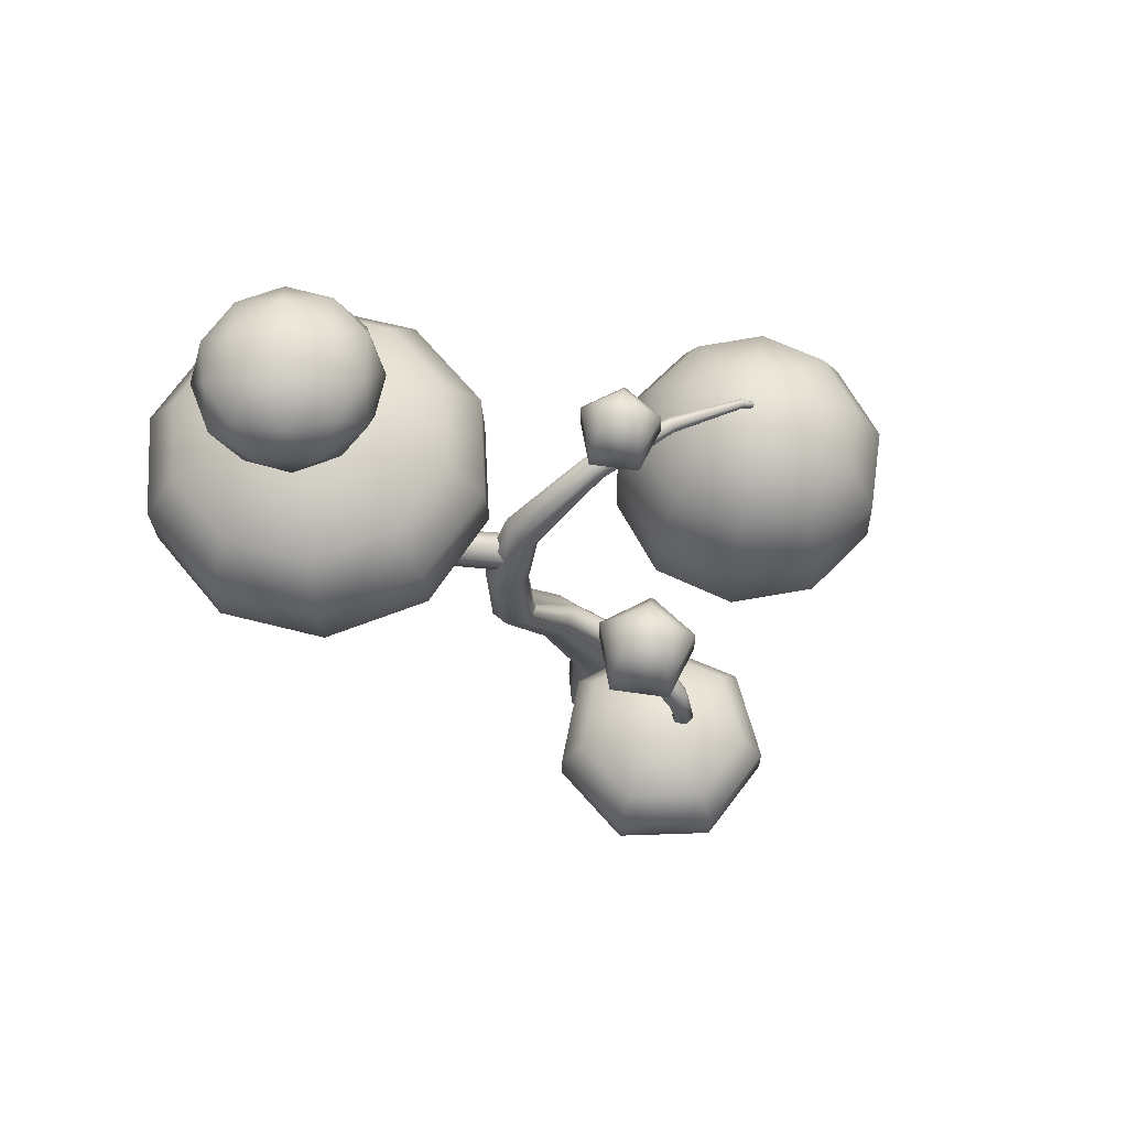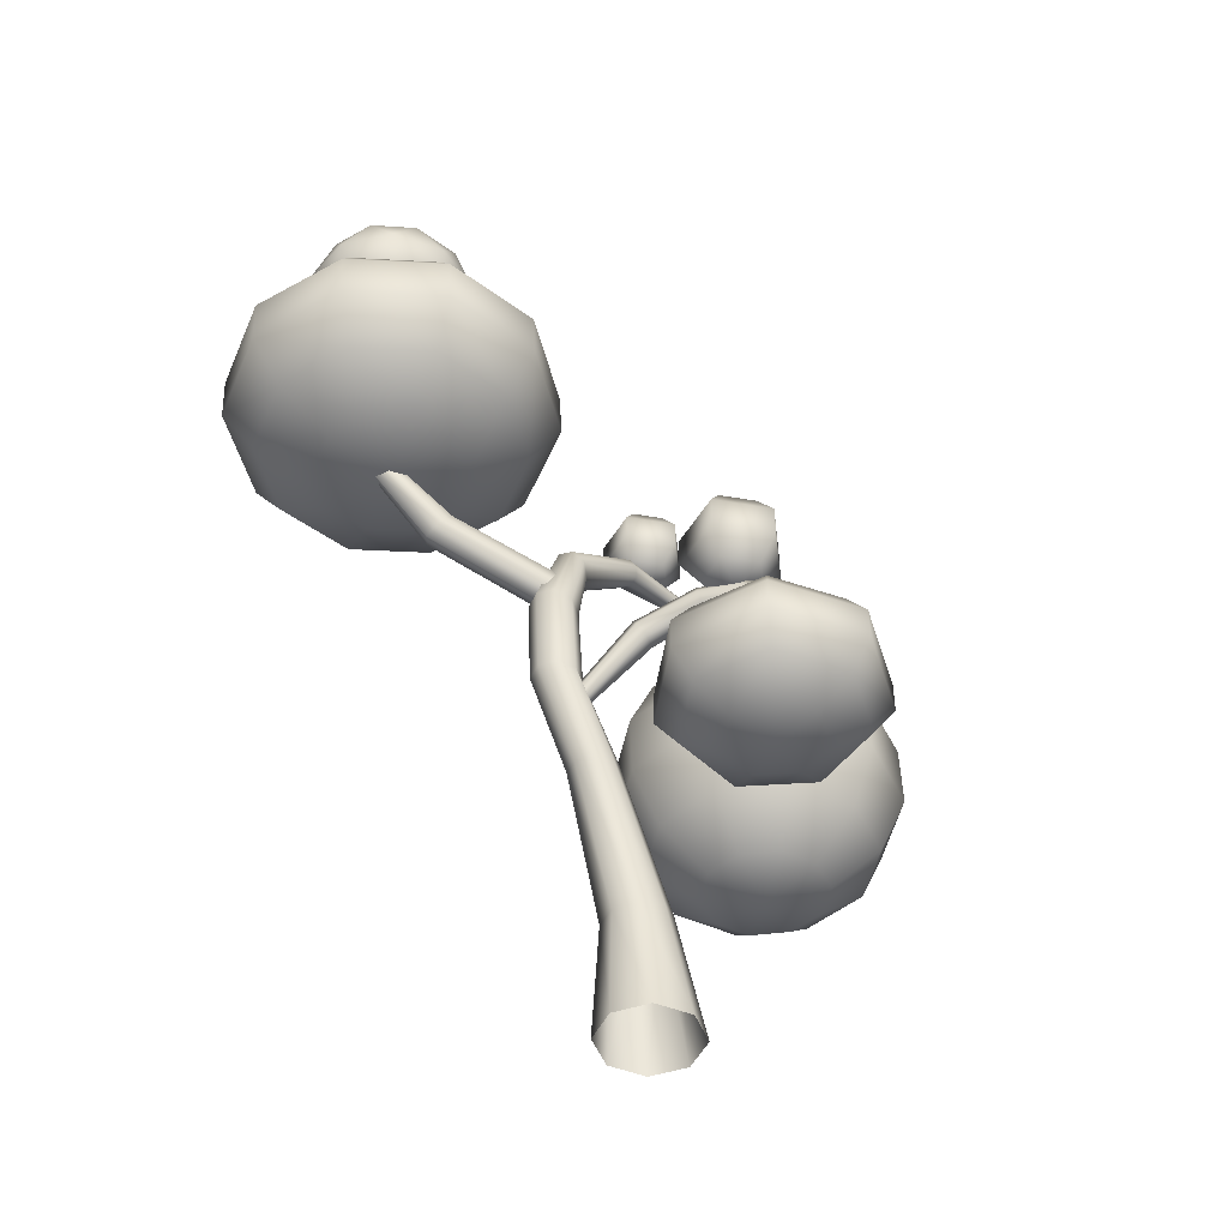
<metadata>
{"format":"obj","ext":"obj","renderer":"f3d","projection":"perspective","resolution":1024,"background":"white","views":[{"elev":63.4,"azim":-117.7,"up":"+Y"},{"elev":-47.2,"azim":-137.1,"up":"+Y"}]}
</metadata>
<code>
o Circle.001
v -6.943 22.57 -2.261
v -6.943 17.86 -2.261
v -7.371 22.12 -3.577
v -7.635 20.94 -4.39
v -7.635 19.48 -4.39
v -7.371 18.31 -3.577
v -5.824 22.12 -3.074
v -5.132 20.94 -3.577
v -5.132 19.48 -3.577
v -5.824 18.31 -3.074
v -5.824 22.12 -1.447
v -5.132 20.94 -0.9446
v -5.132 19.48 -0.9446
v -5.824 18.31 -1.447
v -7.371 22.12 -0.9446
v -7.635 20.94 -0.1314
v -7.635 19.48 -0.1314
v -7.371 18.31 -0.9446
v -8.327 22.12 -2.261
v -9.182 20.94 -2.261
v -9.182 19.48 -2.261
v -8.327 18.31 -2.261
v -0 29.01 -0
v 1e-06 25.14 0
v -0.3514 28.64 -1.081
v -0.5685 27.67 -1.75
v -0.5685 26.48 -1.75
v -0.3514 25.51 -1.081
v 0.9199 28.64 -0.6683
v 1.488 27.67 -1.081
v 1.488 26.48 -1.081
v 0.9199 25.51 -0.6683
v 0.9199 28.64 0.6683
v 1.488 27.67 1.081
v 1.488 26.48 1.081
v 0.9199 25.51 0.6683
v -0.3514 28.64 1.081
v -0.5685 27.67 1.75
v -0.5685 26.48 1.75
v -0.3514 25.51 1.081
v -1.137 28.64 0
v -1.84 27.67 -0
v -1.84 26.48 0
v -1.137 25.51 0
v -12.04 13.7 -1.857
v -12.99 12.4 -1.857
v -12.04 9.669 -1.857
v -10.33 8.772 -1.857
v -8.209 8.452 -1.857
v -9.534 14.6 -3.519
v -10.6 13.7 -4.852
v -11.19 12.4 -5.591
v -11.19 10.96 -5.591
v -10.6 9.669 -4.852
v -9.534 8.772 -3.519
v -7.736 14.6 -3.93
v -7.357 13.7 -5.591
v -7.146 12.4 -6.514
v -7.146 10.96 -6.514
v -7.357 9.669 -5.591
v -7.736 8.772 -3.93
v -8.209 14.92 -1.857
v -6.294 14.6 -2.78
v -4.758 13.7 -3.519
v -3.906 12.4 -3.93
v -3.906 10.96 -3.93
v -4.758 9.669 -3.519
v -6.294 8.772 -2.78
v -6.294 14.6 -0.9351
v -4.758 13.7 -0.1955
v -3.906 12.4 0.2149
v -3.906 10.96 0.2149
v -4.758 9.669 -0.1955
v -6.294 8.772 -0.9351
v -7.736 14.6 0.2149
v -7.357 13.7 1.877
v -7.146 12.4 2.799
v -7.146 10.96 2.799
v -7.357 9.669 1.877
v -7.736 8.772 0.2149
v -9.534 14.6 -0.1955
v -10.6 13.7 1.137
v -11.19 12.4 1.877
v -11.19 10.96 1.877
v -10.6 9.669 1.137
v -9.534 8.772 -0.1955
v -10.33 14.6 -1.857
v -12.99 10.96 -1.857
v -0.6982 14.23 -4.949
v -0.8577 13.94 -4.634
v -0.68 13.94 -4.216
v -0.3427 14.23 -4.112
v -0.1833 14.52 -4.427
v -0.361 14.52 -4.845
v -3.26 16.99 -4.122
v -3.402 16.47 -3.684
v -3.13 16.47 -3.044
v -2.716 16.99 -2.842
v -2.574 17.51 -3.28
v -2.846 17.51 -3.92
v -5.606 18.02 -3.064
v -5.602 17.48 -2.719
v -5.352 17.48 -2.13
v -5.106 18.02 -1.887
v -5.11 18.56 -2.233
v -5.36 18.56 -2.821
v -7.306 17.75 -2.356
v -6.903 17.27 -2.173
v -6.647 17.27 -1.572
v -6.796 17.75 -1.155
v -7.199 18.23 -1.338
v -7.455 18.23 -1.939
v -8.522 16.61 -1.756
v -8.043 16.31 -1.647
v -7.818 16.31 -1.117
v -8.072 16.61 -0.6961
v -8.551 16.91 -0.8053
v -8.776 16.91 -1.335
v -8.896 15.21 -1.458
v -8.453 15.24 -1.403
v -8.278 15.24 -0.991
v -8.546 15.21 -0.6342
v -8.989 15.17 -0.6891
v -9.164 15.17 -1.101
v -8.444 14.26 -1.502
v -8.202 14.44 -1.436
v -8.08 14.44 -1.149
v -8.201 14.26 -0.9289
v -8.443 14.07 -0.9952
v -8.564 14.07 -1.282
v -7.45 13.61 -1.586
v 0 1e-06 -2.194
v -1.551 1e-06 -1.551
v -2.194 1e-06 0
v -1.551 1e-06 1.551
v 0 1e-06 2.194
v 1.551 1e-06 1.551
v 2.194 0 -0
v 1.551 0 -1.551
v -0 5 -2.092
v -1.032 5.087 -1.673
v -1.46 5.299 -0.6623
v -1.032 5.51 0.3483
v 0 5.597 0.7669
v 1.032 5.51 0.3483
v 1.46 5.299 -0.6623
v 1.032 5.087 -1.673
v -0 11.29 -4.207
v -0.7527 11.4 -3.913
v -1.065 11.65 -3.202
v -0.7527 11.89 -2.491
v 0 12 -2.197
v 0.7527 11.89 -2.491
v 1.065 11.65 -3.202
v 0.7527 11.4 -3.913
v -0 15.08 -6.418
v -0.7527 15.06 -6.107
v -1.065 15.01 -5.356
v -0.7527 14.96 -4.605
v 0 14.94 -4.294
v 0.7527 14.96 -4.605
v 1.065 15.01 -5.356
v 0.7527 15.06 -6.107
v 0 19.17 -6.64
v -0.7527 19.08 -6.343
v -1.065 18.85 -5.625
v -0.7527 18.62 -4.908
v 0 18.53 -4.611
v 0.7527 18.62 -4.908
v 1.065 18.85 -5.625
v 0.7527 19.08 -6.343
v -0 22.65 -5.366
v -0.6253 22.46 -5.186
v -0.8843 22.01 -4.75
v -0.6253 21.56 -4.315
v 0 21.38 -4.135
v 0.6253 21.56 -4.315
v 0.8843 22.01 -4.75
v 0.6253 22.46 -5.186
v 1e-06 25.31 -1.565
v -0.45 25.15 -1.473
v -0.6363 24.76 -1.249
v -0.45 24.37 -1.025
v 0 24.2 -0.9325
v 0.45 24.37 -1.025
v 0.6363 24.76 -1.249
v 0.45 25.15 -1.473
v 0 25.77 2.671
v -0.2502 25.67 2.663
v -0.3538 25.42 2.644
v -0.2502 25.17 2.625
v 0 25.07 2.617
v 0.2502 25.17 2.625
v 0.3538 25.42 2.644
v 0.2502 25.67 2.663
v 0 24.64 6.283
v -0.1571 24.58 6.258
v -0.2222 24.44 6.197
v -0.1571 24.29 6.136
v 0 24.23 6.11
v 0.1571 24.29 6.136
v 0.2222 24.44 6.197
v 0.1571 24.58 6.258
v -0 22.24 8.487
v -5.003 13.56 7.233
v -6.238 16.13 7.147
v -5.003 21.54 6.965
v 0 23.94 6.884
v -2.246 11.84 8.923
v -4.047 13.66 10.17
v -5.047 16.25 10.81
v -5.047 19.1 10.72
v -4.047 21.64 9.904
v -2.246 23.37 8.536
v -0.8579 11.88 9.931
v -1.546 13.72 11.99
v -1.928 16.33 13.08
v -1.928 19.17 12.98
v -1.546 21.7 11.72
v -0.8579 23.4 9.544
v 0.8579 11.88 9.931
v 1.546 13.72 11.99
v 1.928 16.33 13.08
v 1.928 19.17 12.98
v 1.546 21.7 11.72
v 0.8579 23.4 9.544
v -1e-06 11.15 7.313
v 2.246 11.84 8.923
v 4.047 13.66 10.17
v 5.047 16.25 10.81
v 5.047 19.1 10.72
v 4.047 21.64 9.904
v 2.246 23.37 8.536
v 2.776 11.79 7.292
v 5.003 13.56 7.233
v 6.238 16.13 7.147
v 6.238 18.97 7.051
v 5.003 21.54 6.965
v 2.776 23.31 6.905
v 2.246 11.73 5.661
v 4.047 13.46 4.294
v 5.047 16 3.482
v 5.047 18.85 3.386
v 4.047 21.44 4.026
v 2.246 23.26 5.274
v 0.8579 11.7 4.653
v 1.546 13.4 2.478
v 1.928 15.93 1.217
v 1.928 18.77 1.122
v 1.546 21.38 2.21
v 0.8579 23.22 4.267
v -0.8579 11.7 4.653
v -1.546 13.4 2.478
v -1.928 15.93 1.217
v -1.928 18.77 1.122
v -1.546 21.38 2.21
v -0.8579 23.22 4.267
v -2.246 11.73 5.661
v -4.047 13.46 4.294
v -5.047 16 3.482
v -5.047 18.85 3.386
v -4.047 21.44 4.026
v -2.246 23.26 5.274
v -2.776 11.79 7.292
v -6.238 18.97 7.051
v -2.776 23.31 6.905
v 0.3464 19.45 -5.766
v -0.4064 19.82 -5.883
v -0.5807 20.56 -5.504
v -0.002188 20.93 -5.009
v 0.7506 20.56 -4.892
v 0.9249 19.82 -5.271
v 2.487 21.28 -10.67
v 1.725 21.58 -10.71
v 1.49 22.17 -10.2
v 2.017 22.47 -9.65
v 2.778 22.17 -9.609
v 3.014 21.58 -10.12
v 3.701 24.62 -13.31
v 3.2 24.76 -13.3
v 3.017 25.04 -12.9
v 3.335 25.18 -12.51
v 3.836 25.04 -12.52
v 4.019 24.76 -12.92
v -2.056 25.81 -14.75
v -3.323 27.79 -15.44
v -1.926 31.96 -15.03
v 3.411 33.82 -12.68
v 0.03907 24.48 -11.62
v -2.477 25.88 -11.17
v -3.847 27.88 -10.98
v -3.8 30.08 -11.08
v -2.346 32.04 -11.45
v 0.2275 33.38 -12.03
v 1.018 24.51 -9.872
v -0.7129 25.93 -8.029
v -1.648 27.94 -7.063
v -1.601 30.14 -7.164
v -0.5825 32.09 -8.313
v 1.206 33.4 -10.28
v 2.835 24.51 -9.036
v 2.561 25.93 -6.523
v 2.435 27.94 -5.184
v 2.482 30.14 -5.285
v 2.692 32.09 -6.806
v 3.023 33.4 -9.445
v 3.202 23.95 -12.23
v 4.796 24.48 -9.427
v 6.095 25.88 -7.227
v 6.842 27.88 -6.063
v 6.888 30.08 -6.164
v 6.225 32.04 -7.511
v 4.984 33.38 -9.836
v 6.152 24.44 -10.9
v 8.539 25.81 -9.874
v 9.889 27.79 -9.363
v 9.936 29.98 -9.464
v 8.669 31.96 -10.16
v 6.341 33.33 -11.31
v 6.385 24.4 -12.88
v 8.959 25.73 -13.45
v 10.41 27.69 -13.82
v 10.46 29.89 -13.93
v 9.09 31.89 -13.73
v 6.574 33.29 -13.29
v 5.407 24.37 -14.62
v 7.196 25.68 -16.59
v 8.214 27.63 -17.74
v 8.261 29.83 -17.84
v 7.326 31.84 -16.88
v 5.595 33.27 -15.03
v 3.59 24.37 -15.46
v 3.921 25.68 -18.1
v 4.131 27.63 -19.62
v 4.178 29.83 -19.72
v 4.052 31.84 -18.38
v 3.778 33.27 -15.87
v 1.629 24.4 -15.07
v 0.3876 25.73 -17.4
v -0.2753 27.69 -18.74
v -0.2288 29.89 -18.84
v 0.518 31.89 -17.68
v 1.817 33.29 -15.48
v 0.2723 24.44 -13.6
v -3.276 29.98 -15.54
v 0.4608 33.33 -14.01
v 3.538 33.12 -12.96
v 5.21 34.8 -9.974
v 1.219 34.8 -10.44
v 0.4321 34.8 -14.38
v 3.937 34.8 -16.35
v 6.89 34.8 -13.62
v 3.138 37.53 -9.56
v 0.1852 37.53 -12.29
v 1.865 37.53 -15.94
v 5.857 37.53 -15.47
v 6.643 37.53 -11.53
v 3.538 39.22 -12.96
v 4.521 33.57 -11.2
v 3.158 34.56 -9.727
v 2.175 33.57 -11.48
v 5.508 33.57 -13.35
v 6.491 34.56 -11.6
v 0.3493 34.56 -12.32
v 1.712 33.57 -13.8
v 1.947 34.56 -15.79
v 3.773 33.57 -14.95
v 5.743 34.56 -15.34
v 7.334 36.17 -12.51
v 6.346 36.17 -10.36
v 4.286 36.17 -9.207
v 1.94 36.17 -9.483
v 0.2042 36.17 -11.09
v -0.2582 36.17 -13.4
v 0.7292 36.17 -15.55
v 2.789 36.17 -16.7
v 5.136 36.17 -16.43
v 6.871 36.17 -14.83
v 5.128 37.77 -10.12
v 1.332 37.77 -10.57
v 0.5841 37.77 -14.31
v 3.918 37.77 -16.18
v 6.726 37.77 -13.59
v 5.363 38.77 -12.12
v 3.303 38.77 -10.96
v 1.567 38.77 -12.56
v 2.555 38.77 -14.71
v 4.901 38.77 -14.43
f 6 5 9
f 4 3 7
f 5 4 8
f 10 9 13
f 8 7 11
f 9 8 12
f 14 13 17
f 13 12 16
f 12 11 15
f 18 17 22
f 16 15 20
f 17 16 21
f 2 22 6
f 22 21 6
f 19 1 3
f 20 19 4
f 21 20 5
f 2 6 10
f 3 1 7
f 2 10 14
f 7 1 11
f 2 14 18
f 11 1 15
f 2 18 22
f 15 1 19
f 28 27 31
f 26 25 29
f 27 26 30
f 32 31 35
f 30 29 33
f 31 30 34
f 36 35 39
f 35 34 38
f 34 33 38
f 40 39 44
f 38 37 42
f 39 38 43
f 24 44 28
f 44 43 28
f 41 23 25
f 42 41 26
f 43 42 27
f 24 28 32
f 25 23 29
f 24 32 36
f 29 23 33
f 24 36 40
f 33 23 37
f 24 40 44
f 37 23 41
f 48 47 55
f 46 45 52
f 51 50 57
f 53 52 59
f 55 54 61
f 52 51 58
f 54 53 60
f 57 56 63
f 59 58 65
f 61 60 67
f 58 57 64
f 60 59 66
f 66 65 71
f 68 67 73
f 65 64 70
f 67 66 72
f 64 63 69
f 74 73 79
f 71 70 76
f 73 72 78
f 70 69 75
f 72 71 77
f 77 76 83
f 79 78 85
f 76 75 82
f 78 77 84
f 80 79 86
f 49 48 55
f 45 87 51
f 88 46 53
f 87 62 50
f 47 88 54
f 49 55 61
f 50 62 56
f 56 62 63
f 49 61 68
f 63 62 69
f 49 68 74
f 69 62 75
f 49 74 80
f 49 80 86
f 75 62 81
f 85 84 47
f 49 86 48
f 82 81 45
f 84 83 88
f 86 85 48
f 81 62 87
f 83 82 46
f 90 91 96
f 92 93 98
f 94 89 95
f 89 90 95
f 91 92 97
f 93 94 100
f 95 96 102
f 97 98 104
f 99 100 106
f 96 97 102
f 98 99 105
f 100 95 101
f 106 101 112
f 101 102 107
f 103 104 109
f 105 106 111
f 102 103 108
f 104 105 110
f 112 107 118
f 107 108 113
f 109 110 115
f 111 112 117
f 108 109 115
f 110 111 116
f 118 113 119
f 113 114 119
f 115 116 122
f 117 118 123
f 114 115 120
f 116 117 122
f 122 123 128
f 124 119 125
f 119 120 125
f 121 122 128
f 123 124 129
f 120 121 127
f 128 129 131
f 130 125 131
f 125 126 131
f 127 128 131
f 129 130 131
f 126 127 131
f 136 137 144
f 138 139 146
f 133 134 141
f 135 136 143
f 137 138 145
f 132 133 140
f 139 132 147
f 134 135 142
f 146 147 154
f 141 142 149
f 143 144 151
f 145 146 153
f 140 141 148
f 147 140 155
f 142 143 150
f 144 145 152
f 155 148 163
f 150 151 158
f 152 153 160
f 154 155 162
f 149 150 157
f 151 152 159
f 153 154 161
f 148 149 156
f 159 160 167
f 161 162 169
f 156 157 164
f 163 156 171
f 158 159 166
f 160 161 168
f 162 163 170
f 157 158 165
f 168 169 176
f 170 171 178
f 165 166 173
f 167 168 175
f 169 170 177
f 164 165 172
f 171 164 179
f 166 167 174
f 177 178 186
f 172 173 181
f 179 172 180
f 174 175 183
f 176 177 185
f 178 179 187
f 173 174 182
f 175 176 184
f 186 187 195
f 181 182 190
f 183 184 192
f 185 186 194
f 180 181 189
f 187 180 188
f 182 183 191
f 184 185 193
f 195 188 196
f 190 191 199
f 192 193 201
f 194 195 203
f 189 190 198
f 191 192 200
f 193 194 202
f 188 189 197
f 199 200 204
f 201 202 204
f 196 197 204
f 203 196 204
f 198 199 204
f 200 201 204
f 202 203 204
f 197 198 204
f 206 205 211
f 210 209 215
f 212 211 218
f 214 213 220
f 211 210 217
f 213 212 218
f 216 215 222
f 218 217 224
f 220 219 225
f 217 216 223
f 219 218 224
f 224 223 230
f 226 225 232
f 223 222 229
f 225 224 231
f 222 221 228
f 233 232 239
f 230 229 235
f 232 231 238
f 229 228 234
f 231 230 236
f 236 235 241
f 238 237 243
f 235 234 241
f 237 236 242
f 239 238 244
f 244 243 250
f 241 240 246
f 243 242 248
f 245 244 251
f 242 241 247
f 247 246 253
f 249 248 255
f 251 250 256
f 248 247 254
f 250 249 256
f 255 254 261
f 257 256 262
f 254 253 260
f 256 255 262
f 253 252 259
f 208 266 214
f 205 264 210
f 265 206 212
f 266 207 214
f 264 227 209
f 207 265 212
f 208 214 220
f 209 227 215
f 215 227 221
f 208 220 226
f 221 227 228
f 208 226 233
f 228 227 234
f 208 233 239
f 208 239 245
f 234 227 240
f 208 245 251
f 240 227 246
f 208 251 257
f 246 227 252
f 252 227 258
f 208 257 263
f 263 262 266
f 258 227 264
f 260 259 206
f 262 261 265
f 208 263 266
f 259 258 205
f 261 260 265
f 268 269 274
f 270 271 276
f 272 267 278
f 267 268 273
f 269 270 275
f 271 272 277
f 275 276 281
f 277 278 283
f 274 275 280
f 276 277 282
f 278 273 284
f 273 274 279
f 286 285 290
f 290 289 295
f 292 291 297
f 294 293 299
f 291 290 296
f 293 292 298
f 296 295 302
f 298 297 304
f 300 299 306
f 297 296 303
f 299 298 305
f 304 303 310
f 306 305 312
f 303 302 309
f 305 304 311
f 302 301 308
f 313 312 318
f 310 309 315
f 312 311 317
f 309 308 314
f 311 310 316
f 316 315 321
f 318 317 323
f 315 314 320
f 317 316 322
f 319 318 324
f 324 323 329
f 321 320 326
f 323 322 328
f 325 324 330
f 322 321 327
f 327 326 332
f 329 328 334
f 331 330 336
f 328 327 333
f 330 329 335
f 335 334 340
f 337 336 342
f 334 333 339
f 336 335 341
f 333 332 338
f 288 346 294
f 285 344 289
f 345 286 291
f 346 287 293
f 344 307 289
f 287 345 292
f 288 294 300
f 289 307 295
f 295 307 301
f 288 300 306
f 301 307 308
f 288 306 313
f 308 307 314
f 288 313 319
f 288 319 325
f 314 307 320
f 288 325 331
f 320 307 326
f 288 331 337
f 326 307 332
f 332 307 338
f 288 337 343
f 343 342 287
f 338 307 344
f 340 339 285
f 342 341 345
f 288 343 346
f 339 338 344
f 341 340 286
f 347 359 361
f 348 359 363
f 347 361 365
f 347 365 367
f 347 367 362
f 348 363 370
f 349 360 372
f 350 364 374
f 351 366 376
f 352 368 378
f 348 370 371
f 349 372 373
f 350 374 375
f 351 376 377
f 352 378 369
f 353 379 385
f 354 380 386
f 355 381 387
f 356 382 388
f 357 383 384
f 361 360 349
f 361 359 360
f 359 348 360
f 363 362 352
f 363 359 362
f 359 347 362
f 365 364 350
f 365 361 364
f 361 349 364
f 367 366 351
f 367 365 366
f 365 350 366
f 362 368 352
f 362 367 368
f 367 351 368
f 370 369 357
f 370 363 369
f 363 352 369
f 372 371 353
f 372 360 371
f 360 348 371
f 374 373 354
f 374 364 373
f 364 349 373
f 376 375 355
f 376 366 375
f 366 350 375
f 378 377 356
f 378 368 377
f 368 351 377
f 371 379 353
f 371 370 379
f 370 357 379
f 373 380 354
f 373 372 380
f 372 353 380
f 375 381 355
f 375 374 381
f 374 354 381
f 377 382 356
f 377 376 382
f 376 355 382
f 369 383 357
f 369 378 383
f 378 356 383
f 385 384 358
f 385 379 384
f 379 357 384
f 386 385 358
f 386 380 385
f 380 353 385
f 387 386 358
f 387 381 386
f 381 354 386
f 388 387 358
f 388 382 387
f 382 355 387
f 384 388 358
f 384 383 388
f 383 356 388
f 10 6 9
f 8 4 7
f 9 5 8
f 14 10 13
f 12 8 11
f 13 9 12
f 18 14 17
f 17 13 16
f 16 12 15
f 17 21 22
f 15 19 20
f 16 20 21
f 21 5 6
f 19 3 4
f 20 4 5
f 32 28 31
f 30 26 29
f 31 27 30
f 36 32 35
f 34 30 33
f 35 31 34
f 40 36 39
f 39 35 38
f 33 37 38
f 39 43 44
f 37 41 42
f 38 42 43
f 43 27 28
f 41 25 26
f 42 26 27
f 47 54 55
f 45 51 52
f 50 56 57
f 52 58 59
f 54 60 61
f 51 57 58
f 53 59 60
f 64 57 63
f 66 59 65
f 68 61 67
f 65 58 64
f 67 60 66
f 72 66 71
f 74 68 73
f 71 65 70
f 73 67 72
f 70 64 69
f 80 74 79
f 77 71 76
f 79 73 78
f 76 70 75
f 78 72 77
f 76 82 83
f 78 84 85
f 75 81 82
f 77 83 84
f 79 85 86
f 87 50 51
f 46 52 53
f 88 53 54
f 84 88 47
f 81 87 45
f 83 46 88
f 85 47 48
f 82 45 46
f 91 97 96
f 93 99 98
f 100 94 95
f 90 96 95
f 92 98 97
f 99 93 100
f 101 95 102
f 103 97 104
f 105 99 106
f 97 103 102
f 104 98 105
f 106 100 101
f 101 107 112
f 102 108 107
f 104 110 109
f 106 112 111
f 103 109 108
f 105 111 110
f 107 113 118
f 108 114 113
f 110 116 115
f 112 118 117
f 114 108 115
f 111 117 116
f 124 118 119
f 114 120 119
f 121 115 122
f 118 124 123
f 115 121 120
f 117 123 122
f 123 129 128
f 130 124 125
f 120 126 125
f 127 121 128
f 124 130 129
f 126 120 127
f 137 145 144
f 139 147 146
f 134 142 141
f 136 144 143
f 138 146 145
f 133 141 140
f 132 140 147
f 135 143 142
f 147 155 154
f 142 150 149
f 144 152 151
f 146 154 153
f 141 149 148
f 140 148 155
f 143 151 150
f 145 153 152
f 148 156 163
f 151 159 158
f 153 161 160
f 155 163 162
f 150 158 157
f 152 160 159
f 154 162 161
f 149 157 156
f 160 168 167
f 162 170 169
f 157 165 164
f 156 164 171
f 159 167 166
f 161 169 168
f 163 171 170
f 158 166 165
f 169 177 176
f 171 179 178
f 166 174 173
f 168 176 175
f 170 178 177
f 165 173 172
f 164 172 179
f 167 175 174
f 185 177 186
f 180 172 181
f 187 179 180
f 182 174 183
f 184 176 185
f 186 178 187
f 181 173 182
f 183 175 184
f 194 186 195
f 189 181 190
f 191 183 192
f 193 185 194
f 188 180 189
f 195 187 188
f 190 182 191
f 192 184 193
f 203 195 196
f 198 190 199
f 200 192 201
f 202 194 203
f 197 189 198
f 199 191 200
f 201 193 202
f 196 188 197
f 205 210 211
f 216 210 215
f 211 217 218
f 213 219 220
f 210 216 217
f 219 213 218
f 215 221 222
f 217 223 224
f 226 220 225
f 216 222 223
f 225 219 224
f 231 224 230
f 233 226 232
f 230 223 229
f 232 225 231
f 229 222 228
f 232 238 239
f 236 230 235
f 231 237 238
f 235 229 234
f 237 231 236
f 242 236 241
f 244 238 243
f 234 240 241
f 243 237 242
f 245 239 244
f 243 249 250
f 247 241 246
f 249 243 248
f 244 250 251
f 248 242 247
f 246 252 253
f 248 254 255
f 257 251 256
f 247 253 254
f 249 255 256
f 254 260 261
f 263 257 262
f 253 259 260
f 255 261 262
f 252 258 259
f 264 209 210
f 206 211 212
f 207 213 214
f 213 207 212
f 262 207 266
f 259 205 206
f 207 262 265
f 258 264 205
f 260 206 265
f 269 275 274
f 271 277 276
f 267 273 278
f 268 274 273
f 270 276 275
f 272 278 277
f 276 282 281
f 278 284 283
f 275 281 280
f 277 283 282
f 273 279 284
f 274 280 279
f 291 286 290
f 296 290 295
f 298 292 297
f 300 294 299
f 297 291 296
f 299 293 298
f 295 301 302
f 297 303 304
f 299 305 306
f 296 302 303
f 298 304 305
f 311 304 310
f 313 306 312
f 310 303 309
f 312 305 311
f 309 302 308
f 319 313 318
f 316 310 315
f 318 312 317
f 315 309 314
f 317 311 316
f 322 316 321
f 324 318 323
f 321 315 320
f 323 317 322
f 325 319 324
f 330 324 329
f 327 321 326
f 329 323 328
f 331 325 330
f 328 322 327
f 333 327 332
f 335 329 334
f 337 331 336
f 334 328 333
f 336 330 335
f 341 335 340
f 343 337 342
f 340 334 339
f 342 336 341
f 339 333 338
f 290 285 289
f 292 345 291
f 294 346 293
f 293 287 292
f 346 343 287
f 286 340 285
f 287 342 345
f 285 339 344
f 345 341 286

</code>
